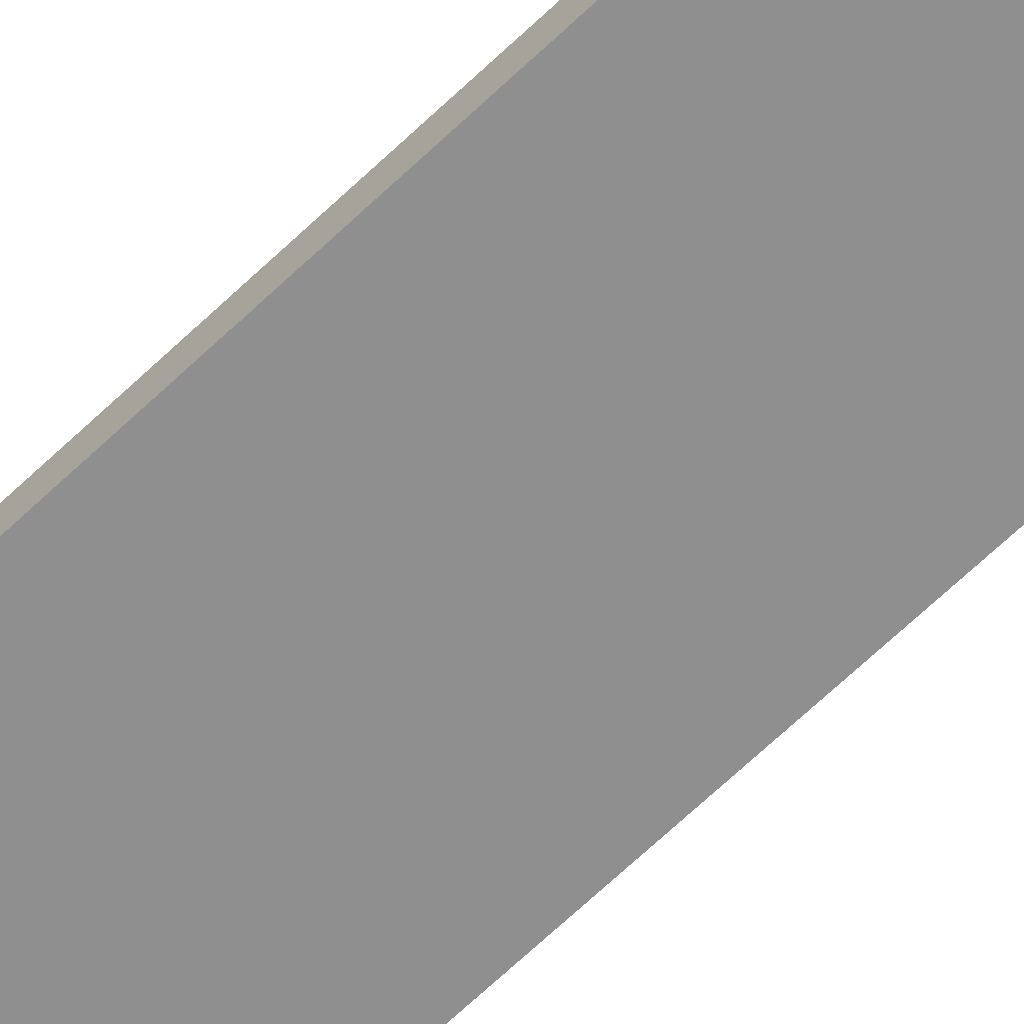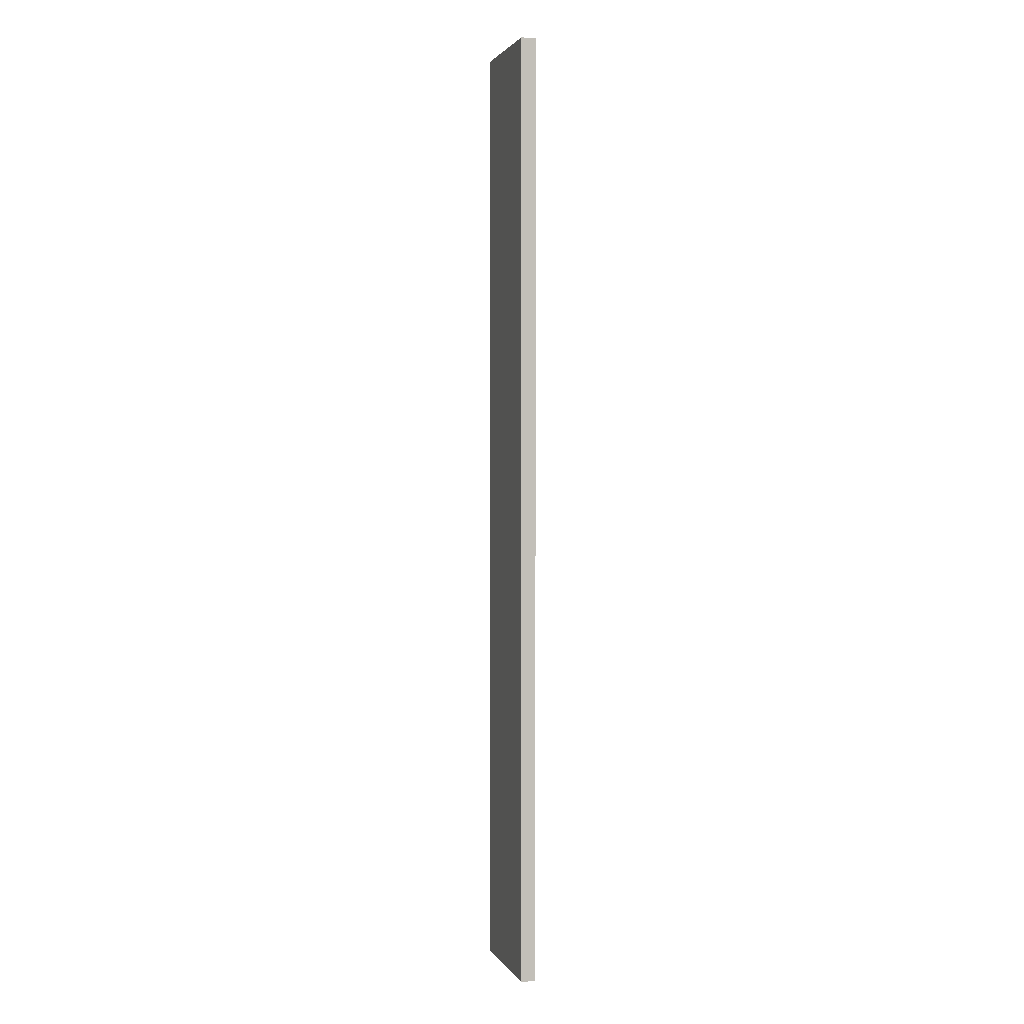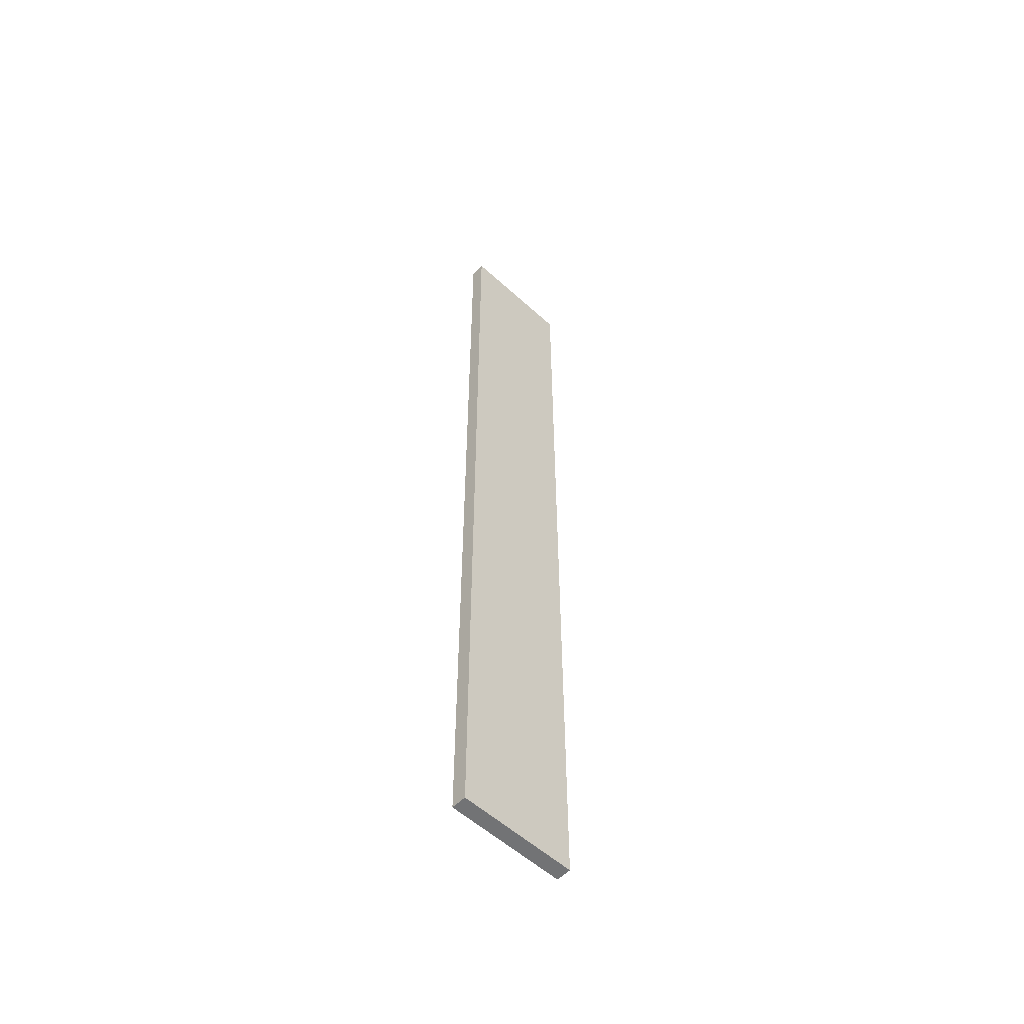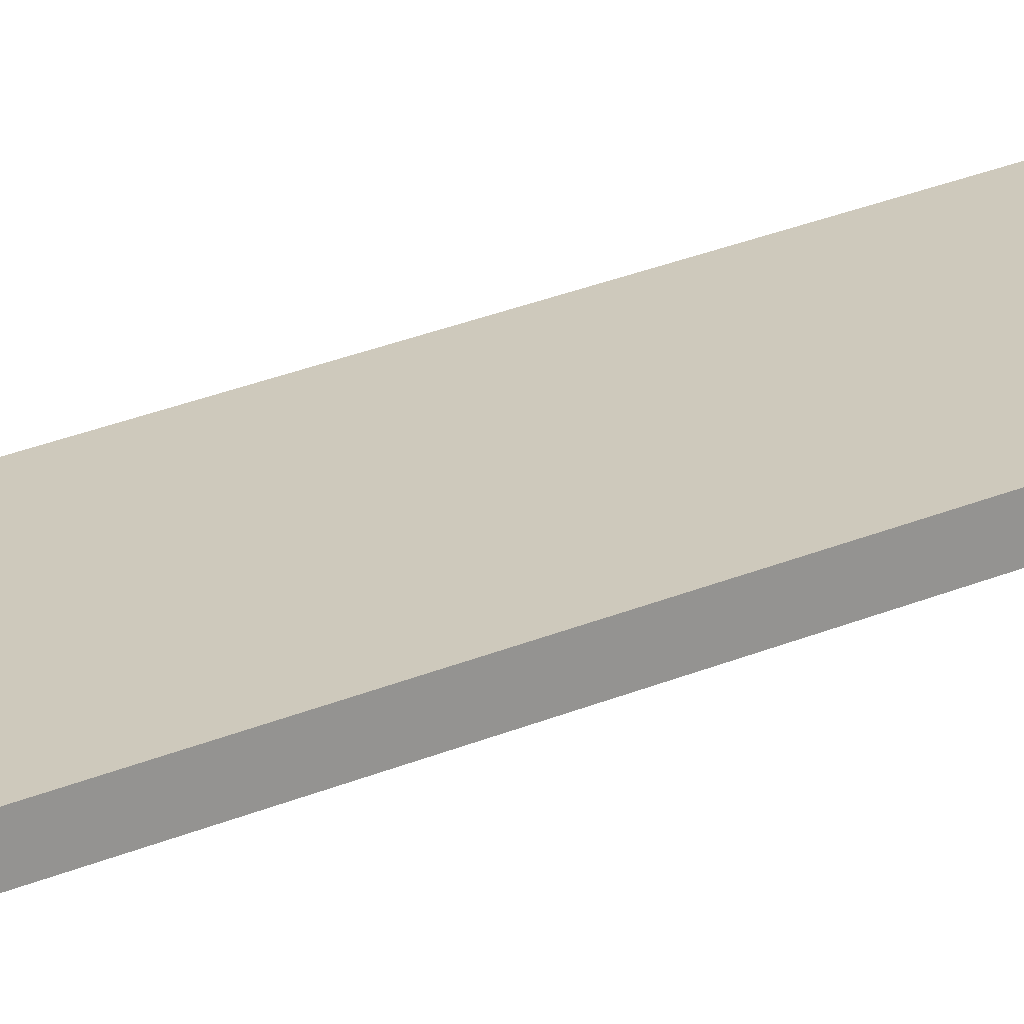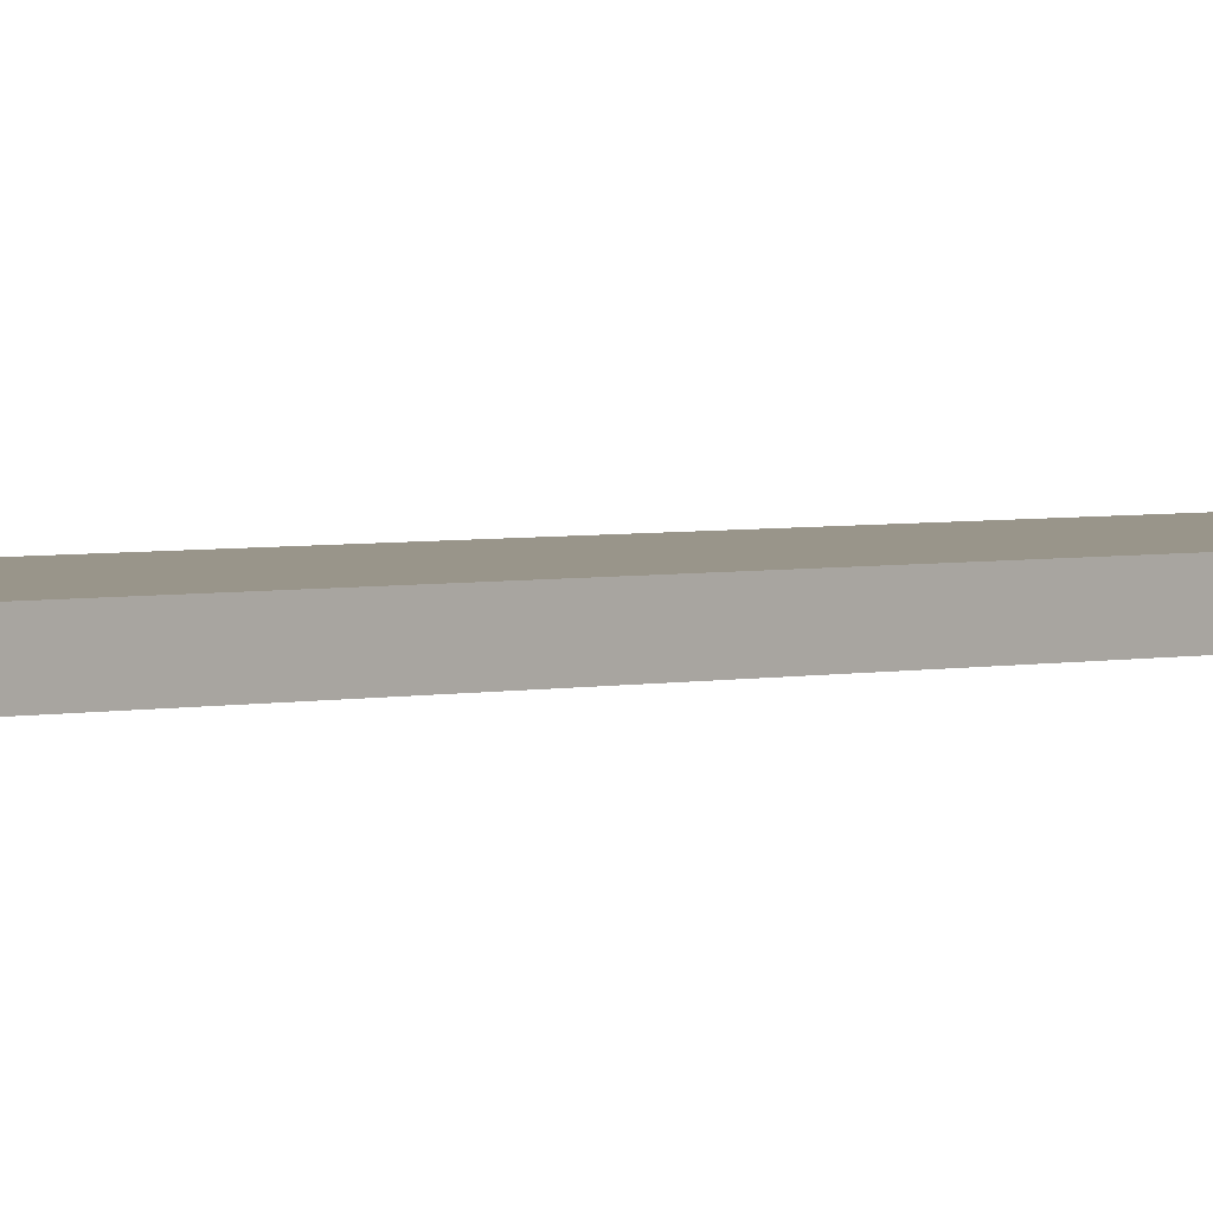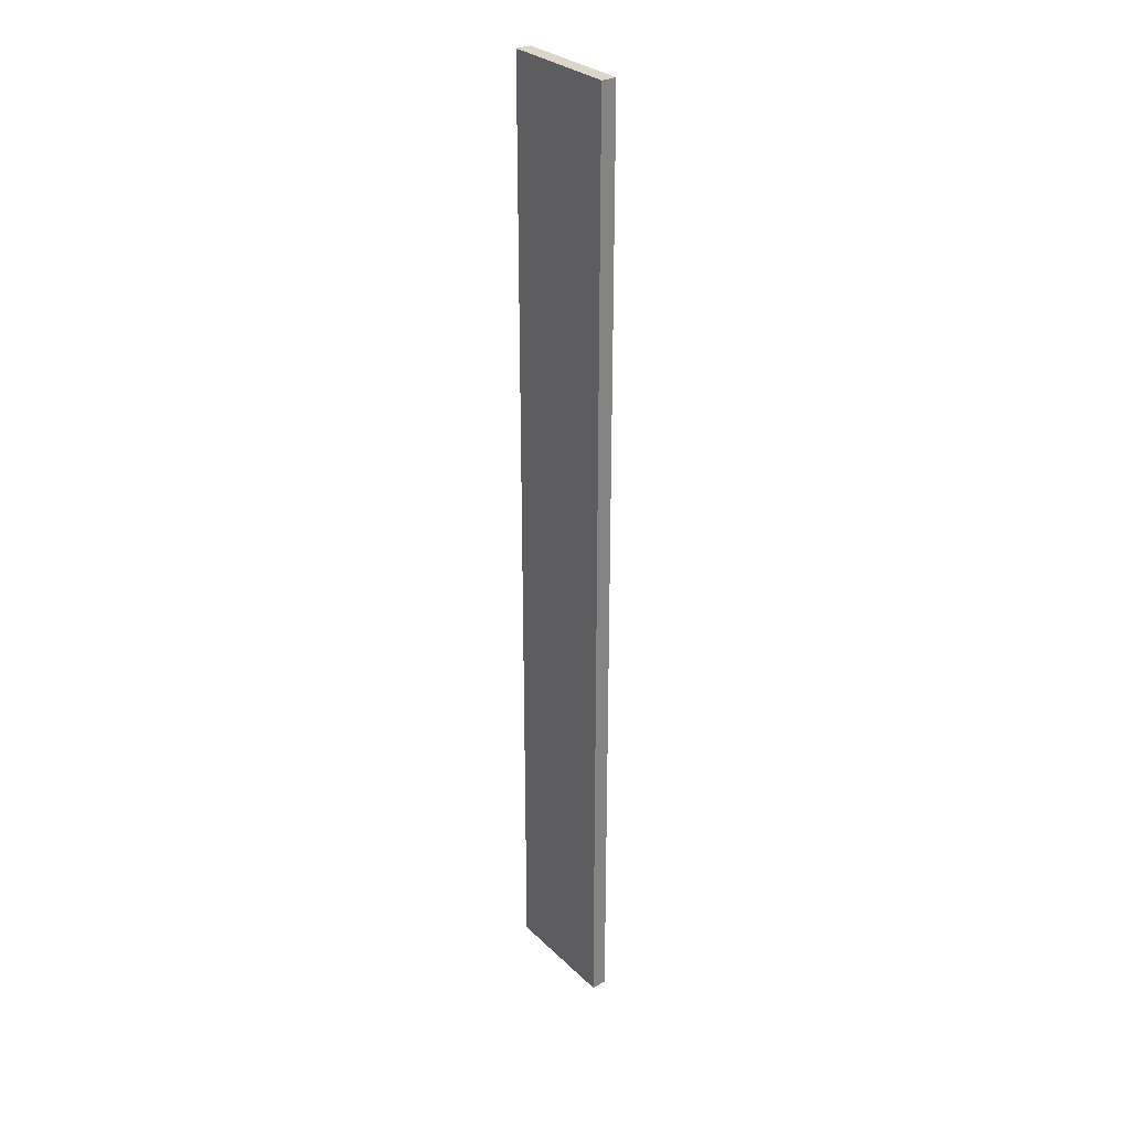
<metadata>
{"format":"obj","ext":"obj","renderer":"f3d","projection":"perspective","resolution":1024,"background":"white","views":[{"elev":-65.4,"azim":134.1,"up":"+Y"},{"elev":2.0,"azim":73.8,"up":"+Z"},{"elev":-55.7,"azim":136.3,"up":"+Z"},{"elev":22.3,"azim":-128.6,"up":"+Y"},{"elev":2.1,"azim":-140.0,"up":"+Y"},{"elev":29.7,"azim":-126.3,"up":"+Z"}]}
</metadata>
<code>
o Plate8_1x8_Cube.373
v -0.5 -0.0625 0.5
v -0.5 0.0625 0.5
v -0.5 -0.0625 -0.5
v -0.5 0.0625 -0.5
v 0.5 -0.0625 0.5
v 0.5 0.0625 0.5
v 0.5 -0.0625 -0.5
v 0.5 0.0625 -0.5
v -0.5 -0.0625 -0.5
v -0.5 0.0625 -0.5
v -0.5 -0.0625 -1.5
v -0.5 0.0625 -1.5
v 0.5 -0.0625 -0.5
v 0.5 0.0625 -0.5
v 0.5 -0.0625 -1.5
v 0.5 0.0625 -1.5
v -0.5 -0.0625 -1.5
v -0.5 0.0625 -1.5
v -0.5 -0.0625 -2.5
v -0.5 0.0625 -2.5
v 0.5 -0.0625 -1.5
v 0.5 0.0625 -1.5
v 0.5 -0.0625 -2.5
v 0.5 0.0625 -2.5
v -0.5 -0.0625 -2.5
v -0.5 0.0625 -2.5
v -0.5 -0.0625 -3.5
v -0.5 0.0625 -3.5
v 0.5 -0.0625 -2.5
v 0.5 0.0625 -2.5
v 0.5 -0.0625 -3.5
v 0.5 0.0625 -3.5
v -0.5 -0.0625 -3.5
v -0.5 0.0625 -3.5
v -0.5 -0.0625 -4.5
v -0.5 0.0625 -4.5
v 0.5 -0.0625 -3.5
v 0.5 0.0625 -3.5
v 0.5 -0.0625 -4.5
v 0.5 0.0625 -4.5
v -0.5 -0.0625 -4.5
v -0.5 0.0625 -4.5
v -0.5 -0.0625 -5.5
v -0.5 0.0625 -5.5
v 0.5 -0.0625 -4.5
v 0.5 0.0625 -4.5
v 0.5 -0.0625 -5.5
v 0.5 0.0625 -5.5
v -0.5 -0.0625 -5.5
v -0.5 0.0625 -5.5
v -0.5 -0.0625 -6.5
v -0.5 0.0625 -6.5
v 0.5 -0.0625 -5.5
v 0.5 0.0625 -5.5
v 0.5 -0.0625 -6.5
v 0.5 0.0625 -6.5
v -0.5 -0.0625 -6.5
v -0.5 0.0625 -6.5
v -0.5 -0.0625 -7.5
v -0.5 0.0625 -7.5
v 0.5 -0.0625 -6.5
v 0.5 0.0625 -6.5
v 0.5 -0.0625 -7.5
v 0.5 0.0625 -7.5
f 1 2 4 3
f 7 8 6 5
f 5 6 2 1
f 3 7 5 1
f 8 4 2 6
f 9 10 12 11
f 15 16 14 13
f 11 15 13 9
f 16 12 10 14
f 17 18 20 19
f 23 24 22 21
f 19 23 21 17
f 24 20 18 22
f 25 26 28 27
f 31 32 30 29
f 27 31 29 25
f 32 28 26 30
f 33 34 36 35
f 39 40 38 37
f 35 39 37 33
f 40 36 34 38
f 41 42 44 43
f 47 48 46 45
f 43 47 45 41
f 48 44 42 46
f 49 50 52 51
f 55 56 54 53
f 51 55 53 49
f 56 52 50 54
f 57 58 60 59
f 59 60 64 63
f 63 64 62 61
f 59 63 61 57
f 64 60 58 62

</code>
